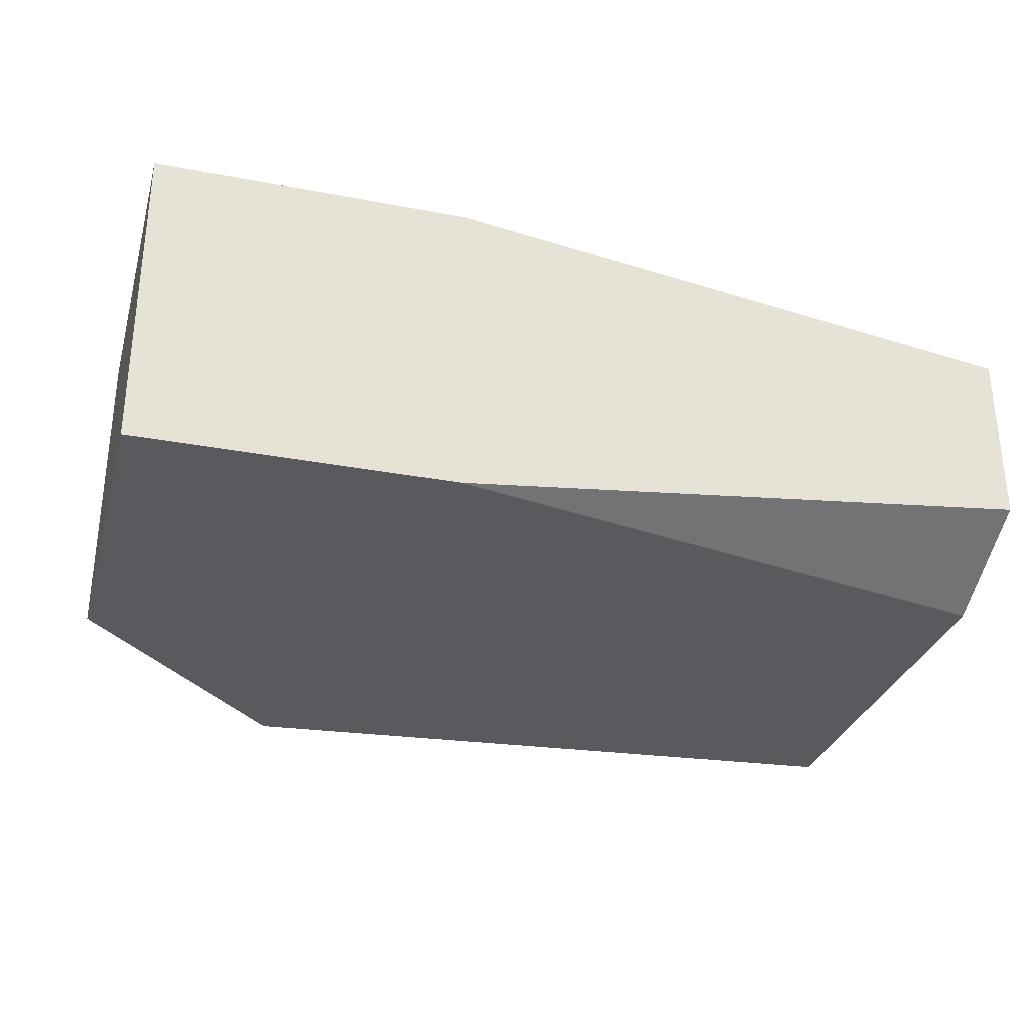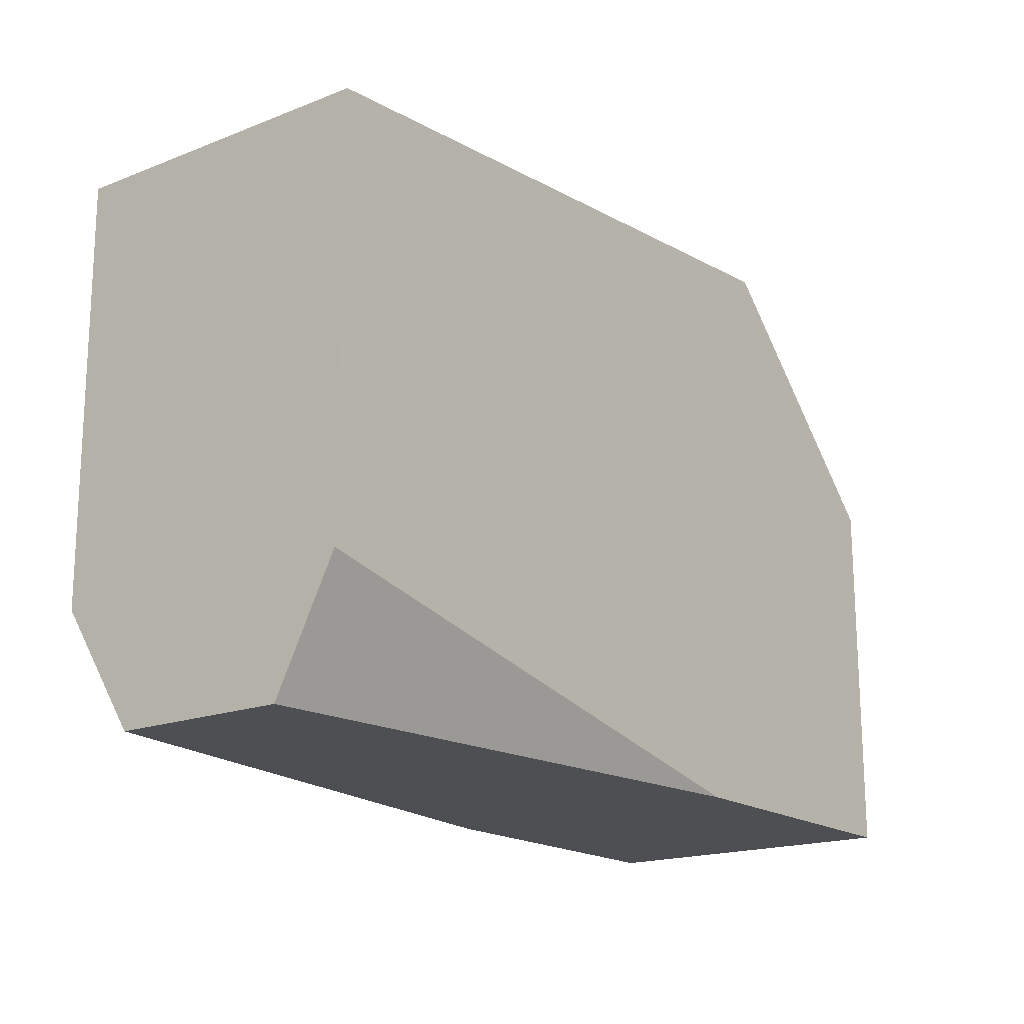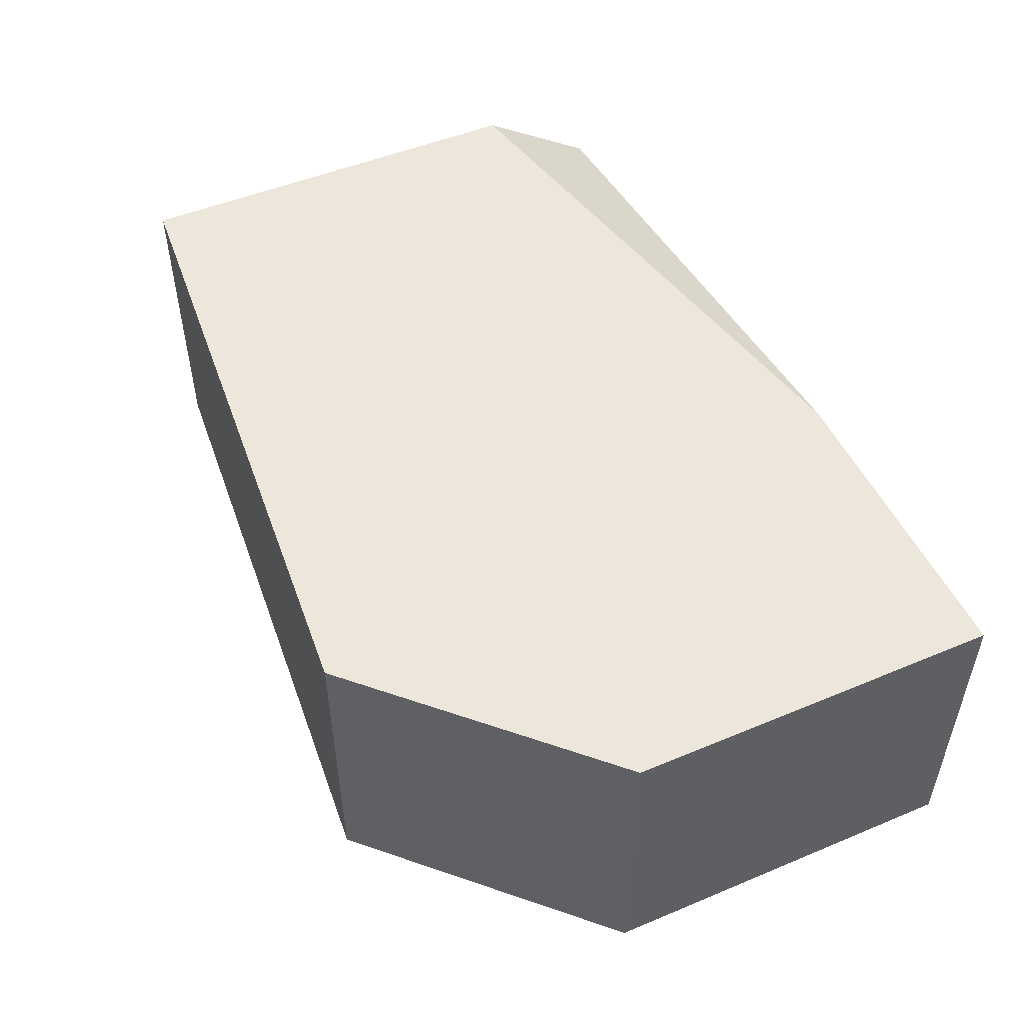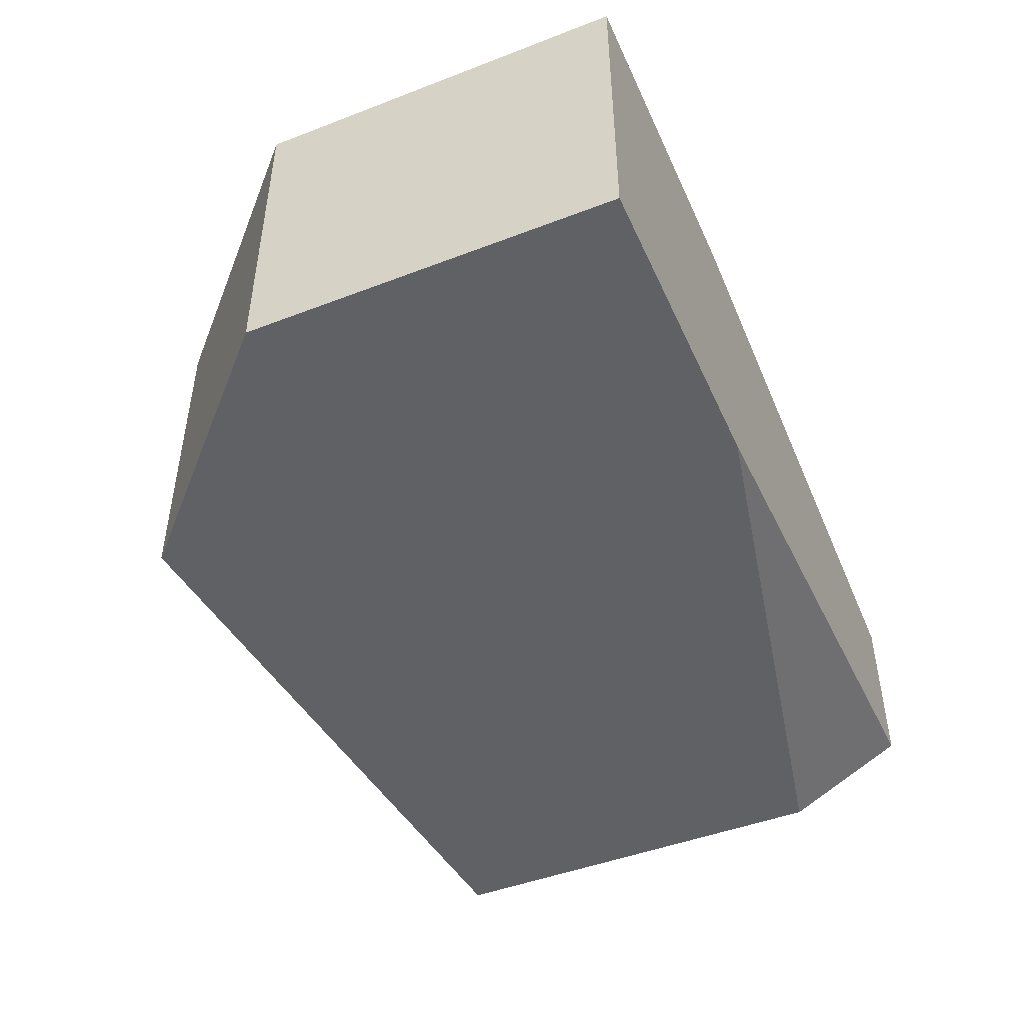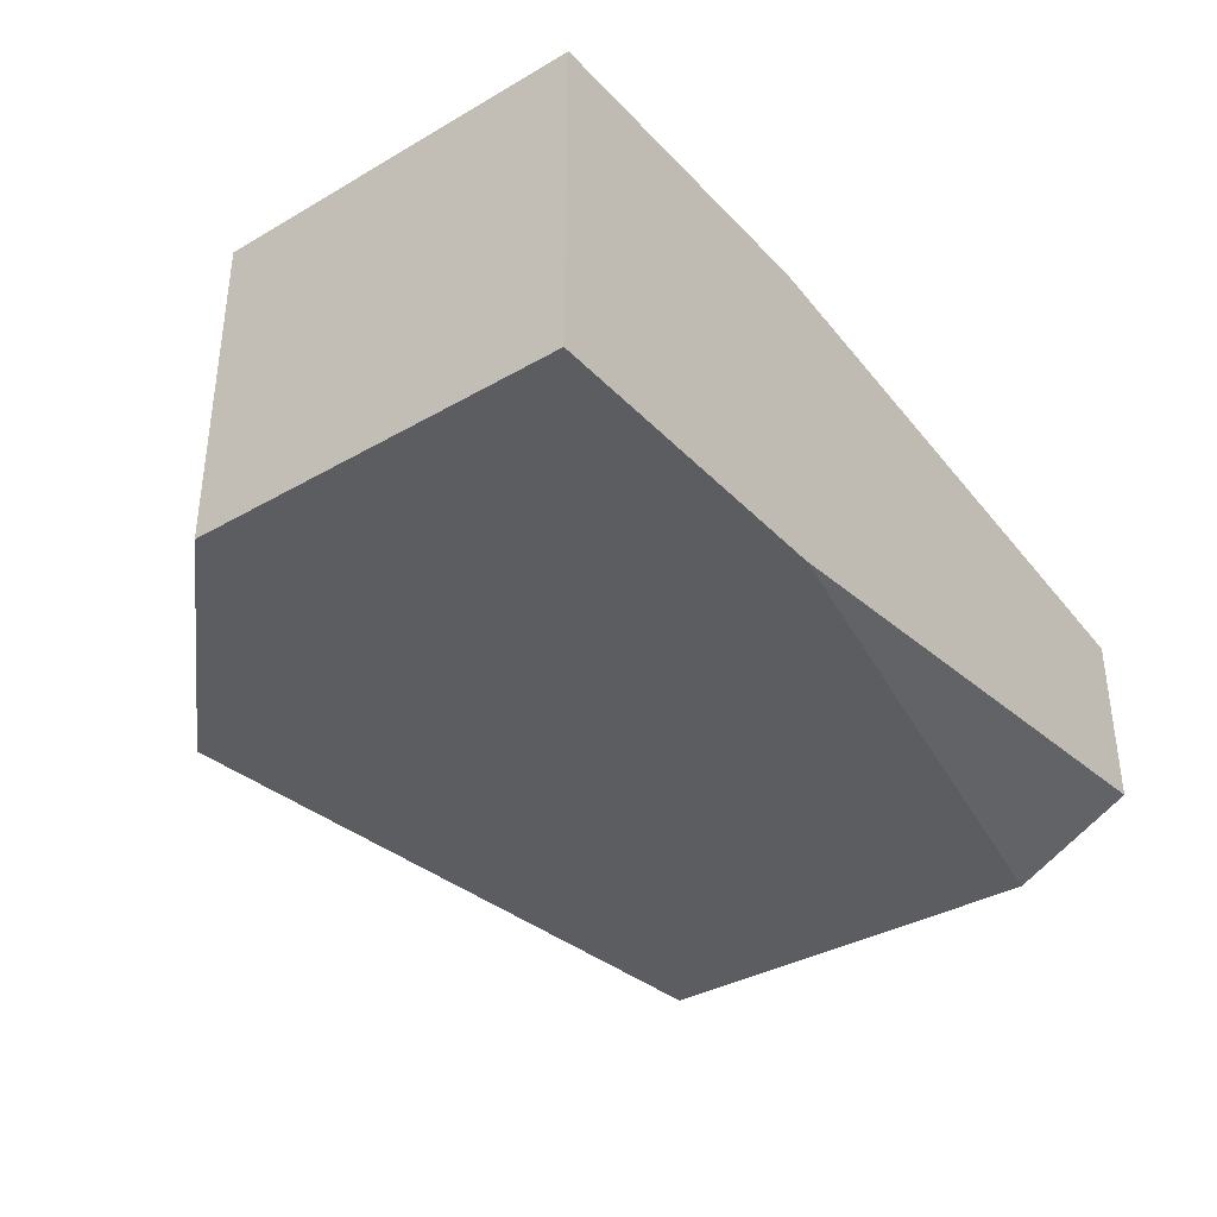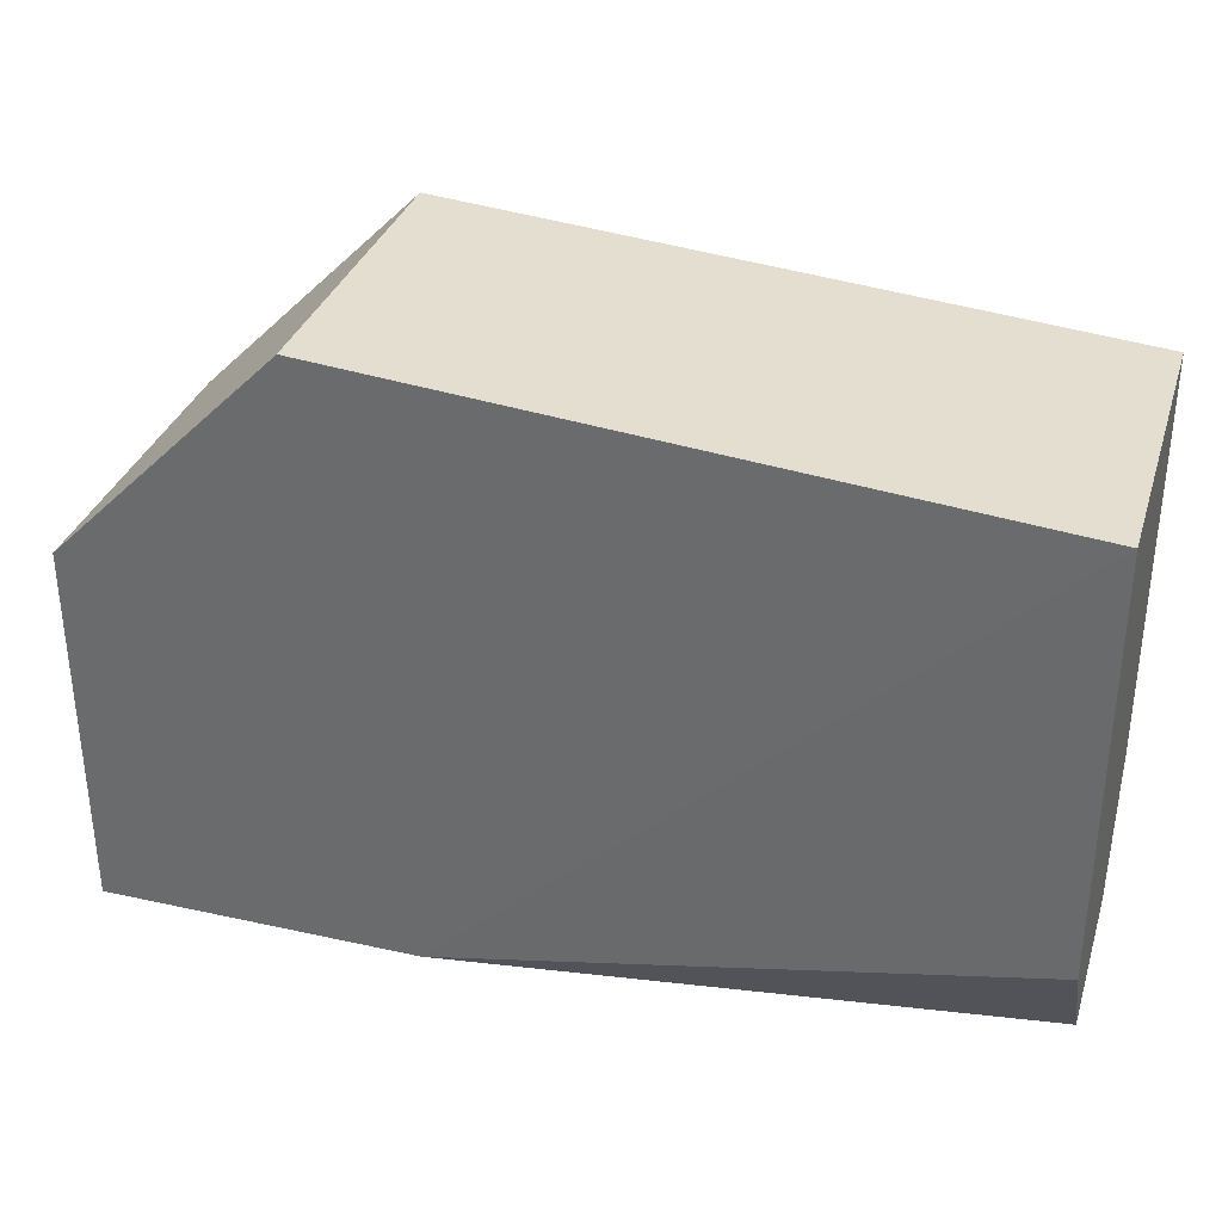
<metadata>
{"format":"obj","ext":"obj","renderer":"f3d","projection":"perspective","resolution":1024,"background":"white","views":[{"elev":-30.7,"azim":-15.3,"up":"+Z"},{"elev":-18.0,"azim":127.2,"up":"+Y"},{"elev":50.9,"azim":-114.5,"up":"+Z"},{"elev":-46.6,"azim":-66.4,"up":"+Z"},{"elev":-36.1,"azim":-52.9,"up":"+Z"},{"elev":33.6,"azim":16.8,"up":"+Y"}]}
</metadata>
<code>
v 0.4015 0.1591 0.01576
v 0.4015 0.1591 -0.01993
v 0.4015 0.2688 0.03238
v 0.2652 0.2803 0.03238
v 0.2197 0.1591 -0.03238
v 0.2197 0.1591 0.03238
v 0.4015 0.2688 -0.03238
v 0.4015 0.1835 0.03178
v 0.2197 0.2348 -0.03238
v 0.4015 0.1838 -0.03238
v 0.284 0.1591 0.03238
v 0.2197 0.2348 0.03238
v 0.2652 0.2803 -0.03238
v 0.284 0.1591 -0.03238
f 1 2 3
f 6 3 4
f 7 3 2
f 7 4 3
f 8 1 3
f 9 5 6
f 9 7 5
f 10 7 2
f 10 5 7
f 11 1 8
f 11 6 5
f 11 5 1
f 11 8 3
f 11 3 6
f 12 9 6
f 12 6 4
f 12 4 9
f 13 9 4
f 13 4 7
f 13 7 9
f 14 10 2
f 14 5 10
f 14 2 1
f 14 1 5

</code>
